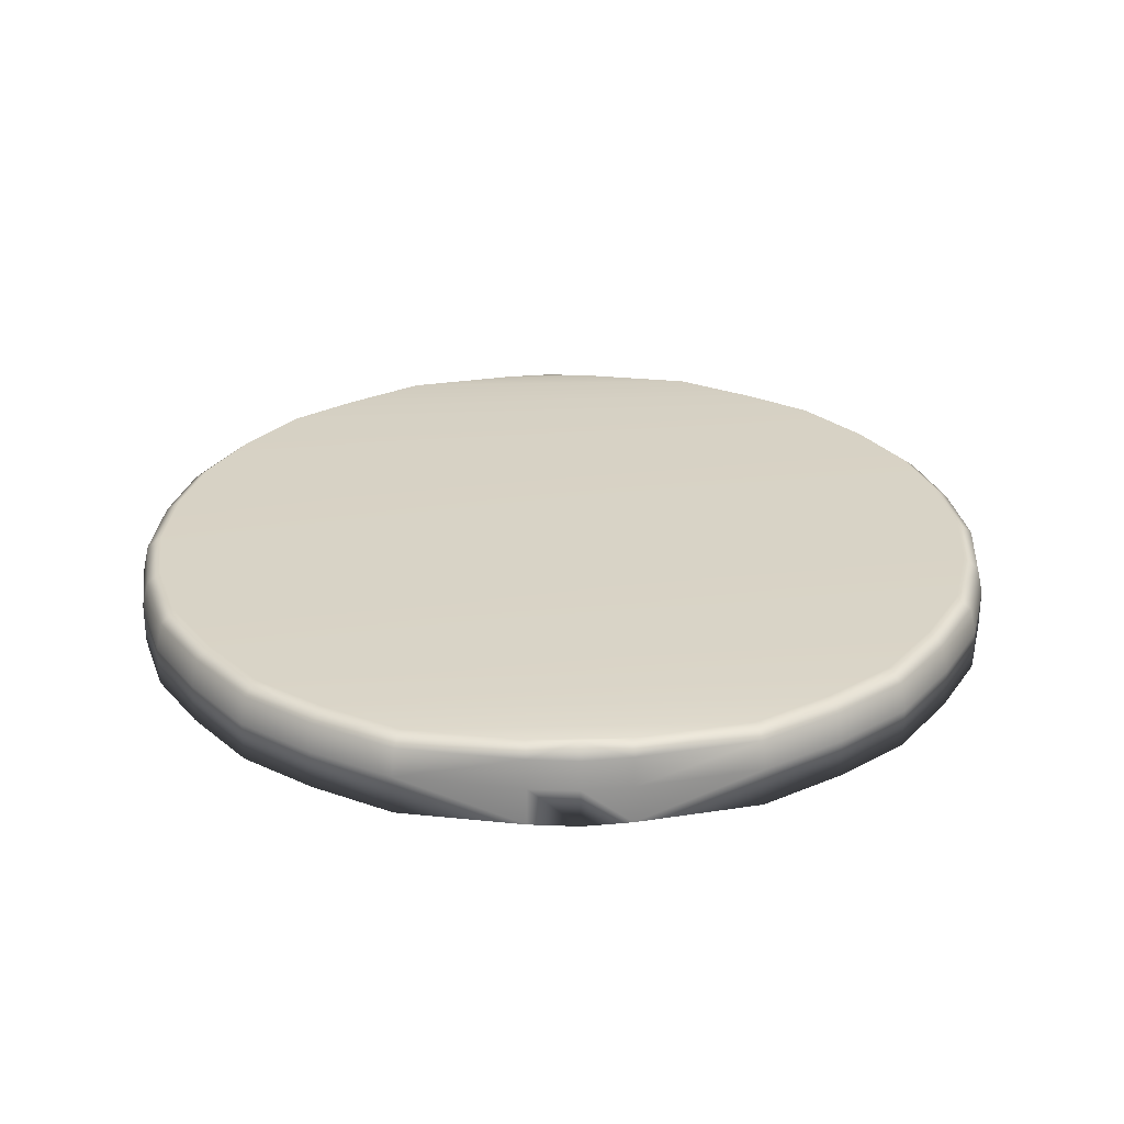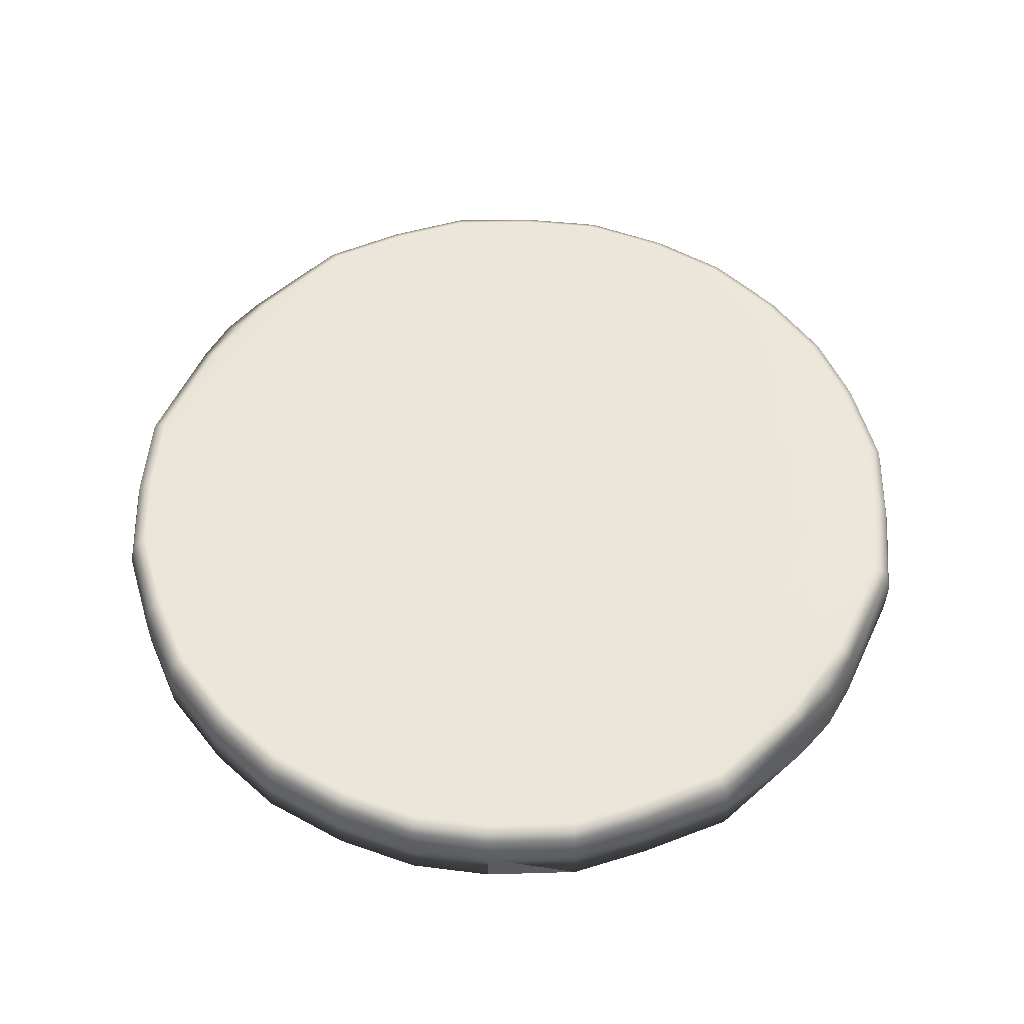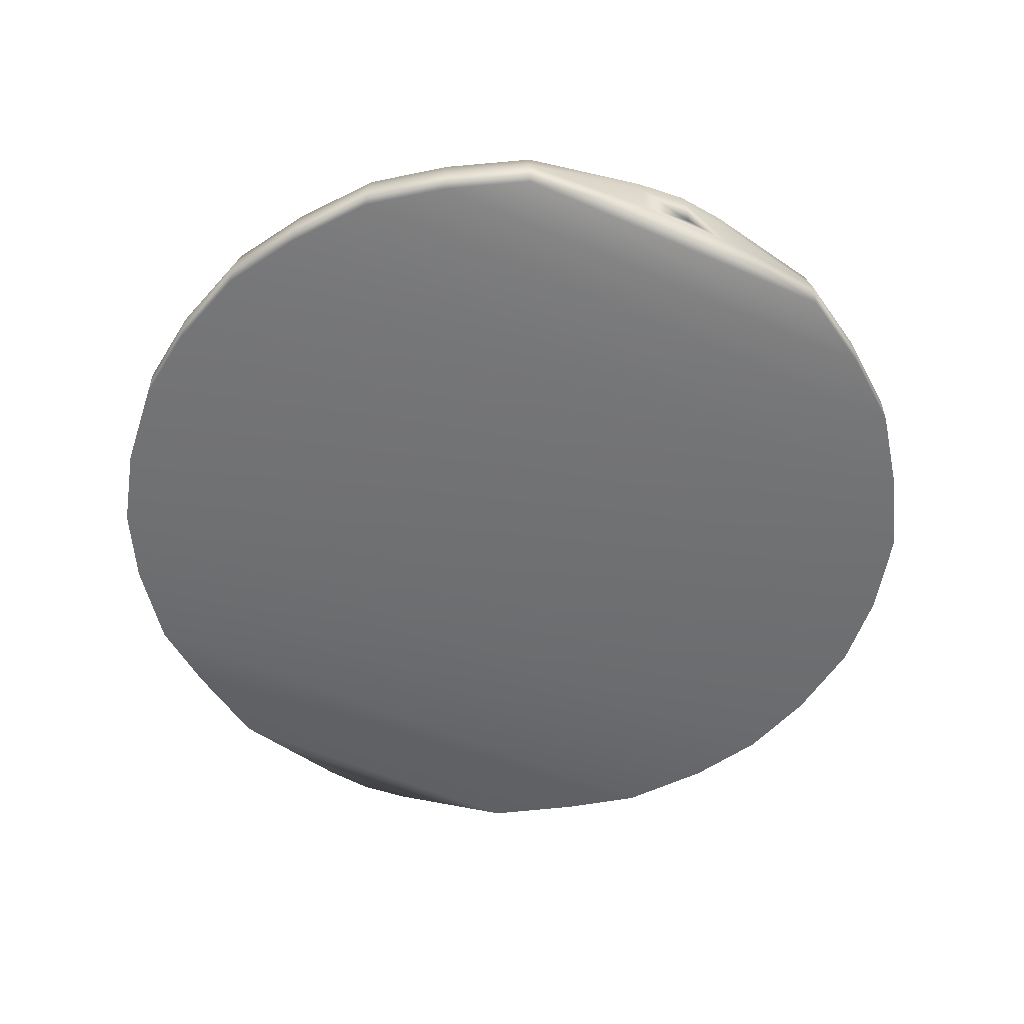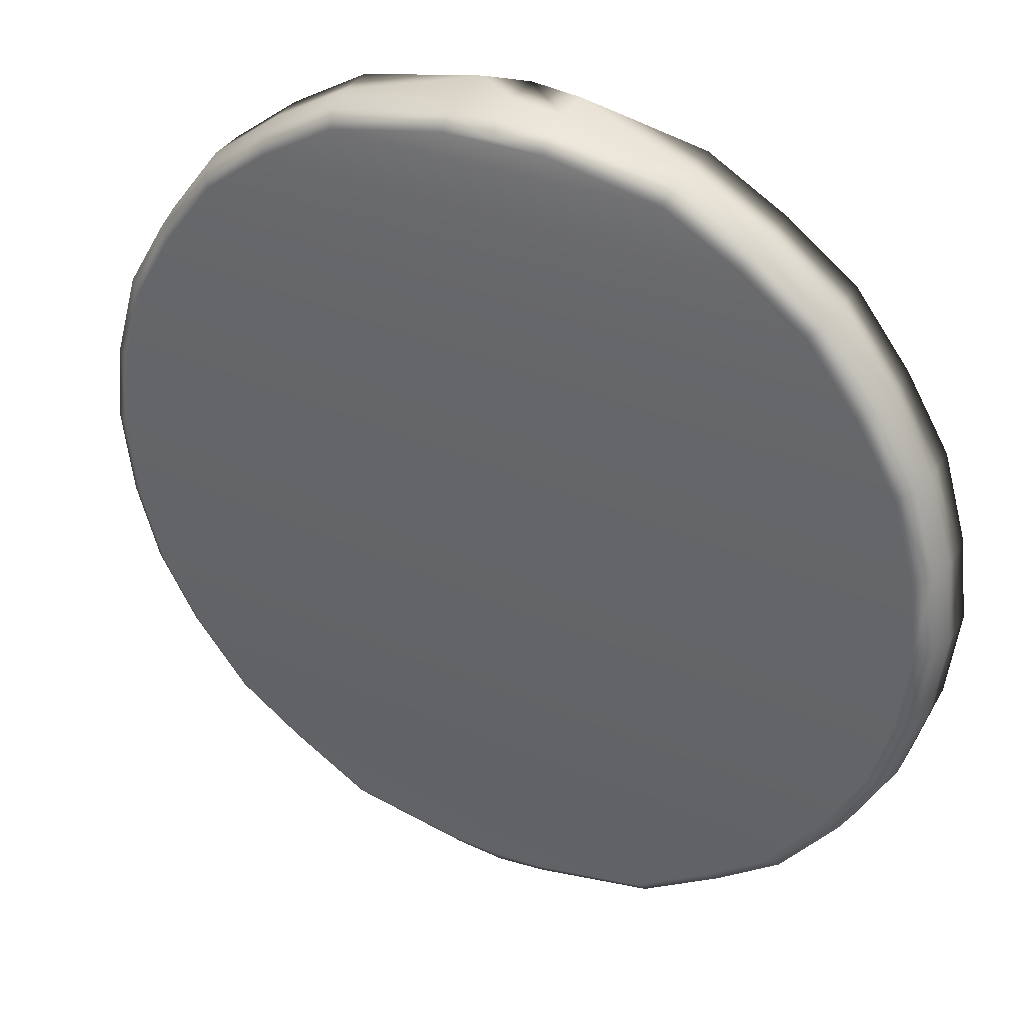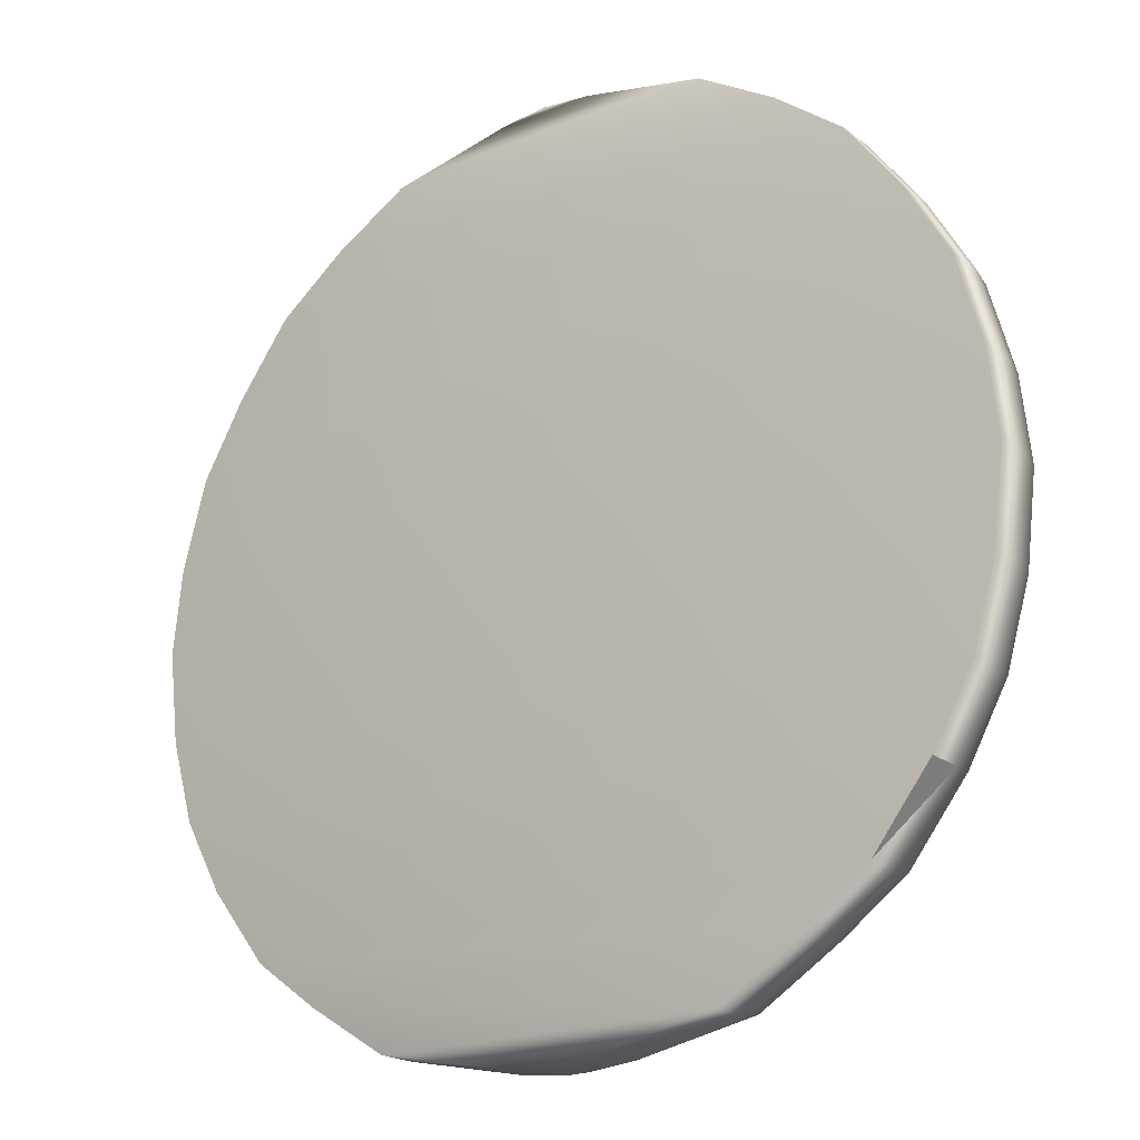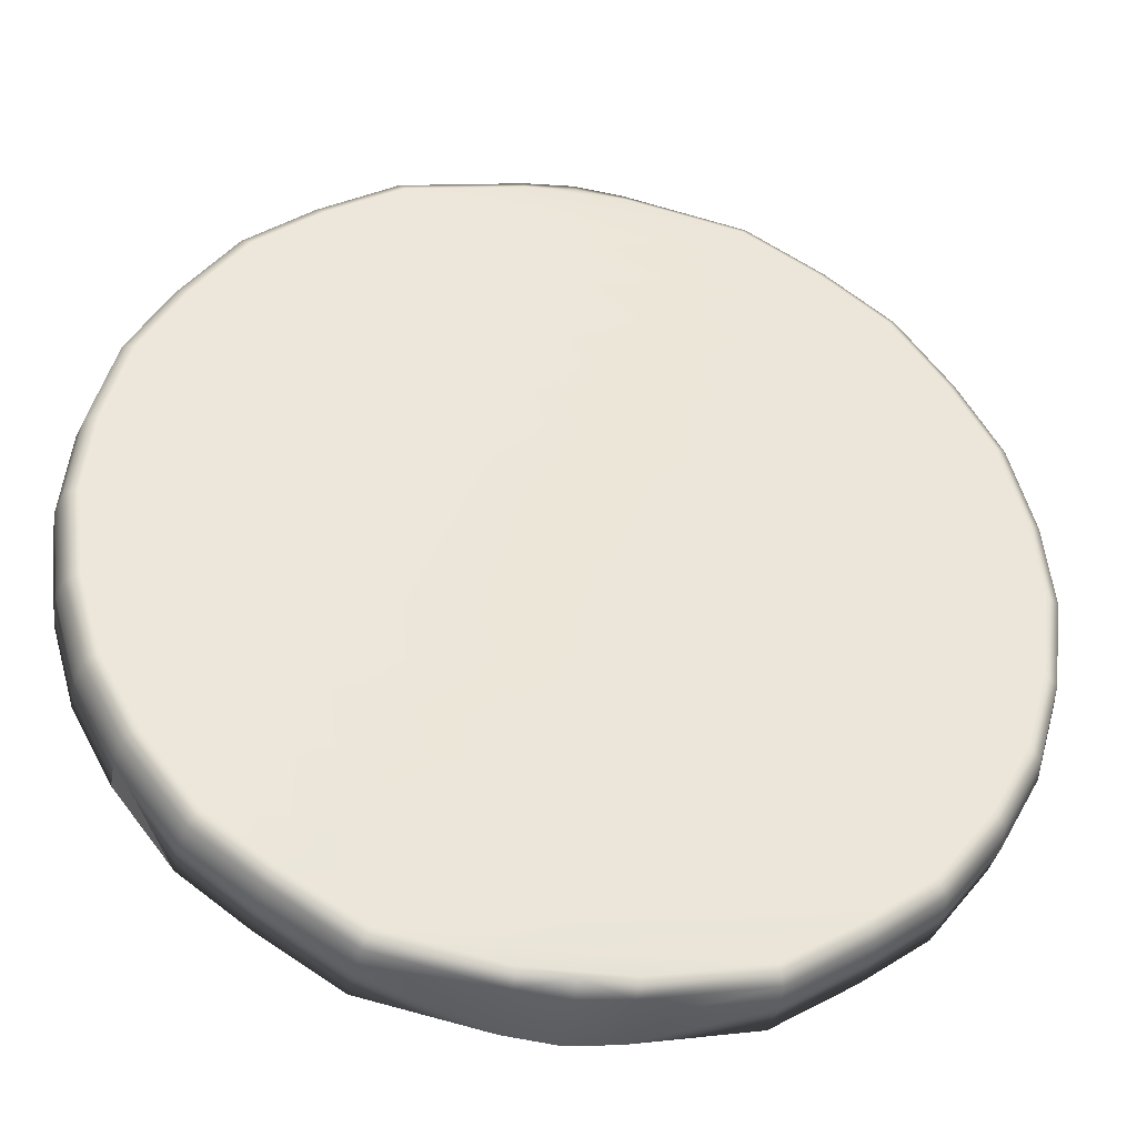
<metadata>
{"format":"obj","ext":"obj","renderer":"f3d","projection":"perspective","resolution":1024,"background":"white","views":[{"elev":27.9,"azim":-2.2,"up":"+Y"},{"elev":55.8,"azim":126.3,"up":"+Y"},{"elev":-55.1,"azim":-24.9,"up":"+Y"},{"elev":35.2,"azim":-153.0,"up":"+Z"},{"elev":-20.0,"azim":36.9,"up":"+Z"},{"elev":-36.0,"azim":169.4,"up":"+Z"}]}
</metadata>
<code>
g default
v 0.09955 -0.009248 -0.04214
v 0.07542 -0.009248 -0.07825
v 0.03931 -0.009248 -0.1024
v -0.04589 -0.009248 -0.1024
v -0.082 -0.009248 -0.07826
v -0.1061 -0.009248 -0.04214
v -0.1146 -0.009248 0.000456
v -0.1061 -0.009248 0.04305
v -0.082 -0.009248 0.07916
v -0.04589 -0.009248 0.1033
v 0.03931 -0.009248 0.1033
v 0.07542 -0.009248 0.07916
v 0.09955 -0.009248 0.04305
v 0.108 -0.009248 0.000456
v 0.09955 0.000409 -0.04214
v 0.0981 0.007237 -0.04154
v 0.09459 0.01006 -0.04009
v 0.07542 0.000409 -0.07825
v 0.07431 0.007237 -0.07714
v 0.07162 0.01006 -0.07446
v 0.03931 0.000409 -0.1024
v 0.03871 0.007237 -0.1009
v 0.03725 0.01006 -0.09742
v -0.04589 0.000409 -0.1024
v -0.04529 0.007237 -0.1009
v -0.04383 0.01006 -0.09742
v -0.082 0.000409 -0.07826
v -0.08089 0.007237 -0.07714
v -0.0782 0.01006 -0.07446
v -0.1061 0.000409 -0.04214
v -0.1047 0.007237 -0.04154
v -0.1012 0.01006 -0.04009
v -0.1146 0.000409 0.000456
v -0.113 0.007237 0.000456
v -0.1092 0.01006 0.000456
v -0.1061 0.000409 0.04305
v -0.1047 0.007237 0.04245
v -0.1012 0.01006 0.041
v -0.082 0.000409 0.07916
v -0.08089 0.007237 0.07805
v -0.0782 0.01006 0.07537
v -0.04589 0.000409 0.1033
v -0.04529 0.007237 0.1018
v -0.04383 0.01006 0.09833
v 0.03931 0.000409 0.1033
v 0.03871 0.007237 0.1018
v 0.03725 0.01006 0.09833
v 0.07542 0.000409 0.07916
v 0.07431 0.007237 0.07805
v 0.07162 0.01006 0.07537
v 0.09955 0.000409 0.04305
v 0.0981 0.007237 0.04245
v 0.09459 0.01006 0.041
v 0.108 0.000409 0.000456
v 0.1064 0.007237 0.000456
v 0.1027 0.01006 0.000456
v 0.1004 0.01006 0.02027
v 0.1042 0.007237 0.02099
v 0.1057 0.000409 0.02128
v 0.1057 -0.009248 0.02128
v -0.1123 -0.009248 0.02128
v -0.1123 0.000409 0.02128
v -0.1107 0.007237 0.02099
v -0.107 0.01006 0.02027
v 0.1039 0.007237 -0.0216
v 0.1054 0.000409 -0.02192
v 0.1054 -0.009248 -0.02192
v -0.112 -0.009248 -0.02192
v -0.112 0.000409 -0.02192
v -0.1104 0.007237 -0.0216
v -0.1067 0.01006 -0.02084
v 0.1002 0.01006 -0.02084
v 0.08444 0.01006 0.05837
v 0.08758 0.007237 0.06044
v 0.08889 0.000409 0.0613
v 0.08889 -0.009248 0.0613
v -0.09547 -0.009248 0.0613
v -0.09547 0.000409 0.0613
v -0.09417 0.007237 0.06044
v -0.09102 0.01006 0.05837
v 0.08528 0.01006 -0.05702
v 0.08845 0.007237 -0.05908
v 0.08977 0.000409 -0.05993
v 0.08977 -0.009248 -0.05993
v -0.09635 -0.009248 -0.05993
v -0.09635 0.000409 -0.05993
v -0.09504 0.007237 -0.05908
v -0.09186 0.01006 -0.05702
v 0.05631 0.01006 -0.08557
v 0.05845 0.007237 -0.08865
v 0.05933 0.000409 -0.08993
v 0.05933 -0.009248 -0.08993
v -0.06592 -0.009248 -0.08993
v -0.06592 0.000409 -0.08993
v -0.06503 0.007237 -0.08865
v -0.06289 0.01006 -0.08557
v -0.06216 0.01006 0.08758
v -0.06427 0.007237 0.0907
v -0.06514 0.000409 0.092
v -0.06514 -0.009248 0.092
v 0.05856 -0.009248 0.092
v 0.05856 0.000409 0.092
v 0.05769 0.007237 0.0907
v 0.05558 0.01006 0.08758
v 0.00887 0.007237 -0.1069
v -0.003291 0.007237 -0.1081
v -0.01545 0.007237 -0.1069
v -0.01545 0.01006 -0.1031
v 0.00887 0.01006 -0.1031
v -0.003291 0.01006 -0.1043
v -0.01545 0.000409 -0.1084
v -0.003291 0.000409 -0.1096
v 0.00887 0.000409 -0.1084
v -0.01545 0.007237 0.1078
v -0.003291 0.007237 0.109
v 0.00887 0.007237 0.1078
v 0.00887 0.01006 0.104
v -0.01545 0.01006 0.104
v -0.003291 0.01006 0.1052
v 0.00887 0.000409 0.1093
v -0.003291 0.000409 0.1105
v -0.01545 0.000409 0.1093
v -0.003291 -0.009248 -0.1096
v 0.00887 -0.009248 -0.1084
v -0.01545 -0.009248 -0.1084
v -0.003291 -0.009248 0.1105
v -0.01545 -0.009248 0.1093
v 0.00887 -0.009248 0.1093
g polySurface221 polySurface8
f 84 2 83
f 83 2 18
f 92 3 91
f 91 3 21
f 4 93 24
f 24 93 94
f 5 85 27
f 27 85 86
f 6 68 30
f 30 68 69
f 7 61 33
f 33 61 62
f 8 77 36
f 36 77 78
f 100 10 99
f 99 10 42
f 11 101 45
f 45 101 102
f 76 13 75
f 75 13 51
f 60 14 59
f 59 14 54
f 67 1 66
f 66 1 15
f 53 38 73
f 73 38 80
f 15 16 66
f 66 16 65
f 16 17 65
f 65 17 72
f 81 82 20
f 20 82 19
f 82 83 19
f 19 83 18
f 89 90 23
f 23 90 22
f 90 91 22
f 22 91 21
f 25 95 26
f 26 95 96
f 24 94 25
f 25 94 95
f 28 87 29
f 29 87 88
f 27 86 28
f 28 86 87
f 31 70 32
f 32 70 71
f 30 69 31
f 31 69 70
f 34 63 35
f 35 63 64
f 33 62 34
f 34 62 63
f 37 79 38
f 38 79 80
f 36 78 37
f 37 78 79
f 97 98 44
f 44 98 43
f 98 99 43
f 43 99 42
f 46 103 47
f 47 103 104
f 45 102 46
f 46 102 103
f 73 74 53
f 53 74 52
f 74 75 52
f 52 75 51
f 57 58 56
f 56 58 55
f 58 59 55
f 55 59 54
f 88 81 29
f 29 81 20
f 72 17 71
f 71 17 32
f 96 89 26
f 26 89 23
f 56 35 57
f 57 35 64
f 104 97 47
f 47 97 44
f 60 61 14
f 14 61 7
f 13 76 8
f 8 76 77
f 100 101 10
f 10 101 11
f 67 68 1
f 1 68 6
f 84 85 2
f 2 85 5
f 92 93 3
f 3 93 4
f 52 58 53
f 53 58 57
f 51 59 52
f 52 59 58
f 13 60 51
f 51 60 59
f 13 8 60
f 60 8 61
f 62 61 36
f 36 61 8
f 63 62 37
f 37 62 36
f 64 63 38
f 38 63 37
f 57 64 53
f 53 64 38
f 65 55 66
f 66 55 54
f 14 67 54
f 54 67 66
f 14 7 67
f 67 7 68
f 69 68 33
f 33 68 7
f 70 69 34
f 34 69 33
f 71 70 35
f 35 70 34
f 56 72 35
f 35 72 71
f 72 56 65
f 65 56 55
f 49 74 50
f 50 74 73
f 48 75 49
f 49 75 74
f 12 76 48
f 48 76 75
f 77 76 9
f 9 76 12
f 78 77 39
f 39 77 9
f 79 78 40
f 40 78 39
f 80 79 41
f 41 79 40
f 73 80 50
f 50 80 41
f 16 82 17
f 17 82 81
f 15 83 16
f 16 83 82
f 1 84 15
f 15 84 83
f 1 6 84
f 84 6 85
f 86 85 30
f 30 85 6
f 87 86 31
f 31 86 30
f 88 87 32
f 32 87 31
f 32 17 88
f 88 17 81
f 19 90 20
f 20 90 89
f 18 91 19
f 19 91 90
f 2 92 18
f 18 92 91
f 2 5 92
f 92 5 93
f 94 93 27
f 27 93 5
f 95 94 28
f 28 94 27
f 96 95 29
f 29 95 28
f 29 20 96
f 96 20 89
f 40 98 41
f 41 98 97
f 39 99 40
f 40 99 98
f 9 100 39
f 39 100 99
f 9 12 100
f 100 12 101
f 102 101 48
f 48 101 12
f 103 102 49
f 49 102 48
f 104 103 50
f 50 103 49
f 50 41 104
f 104 41 97
f 107 106 111
f 111 106 112
f 105 113 106
f 106 113 112
f 116 115 120
f 120 115 121
f 114 122 115
f 115 122 121
f 3 124 21
f 21 124 113
f 111 125 24
f 24 125 4
f 10 127 42
f 42 127 122
f 120 128 45
f 45 128 11
f 23 22 109
f 109 22 105
f 22 21 105
f 105 21 113
f 108 107 26
f 26 107 25
f 107 111 25
f 25 111 24
f 44 43 118
f 118 43 114
f 43 42 114
f 114 42 122
f 117 116 47
f 47 116 46
f 116 120 46
f 46 120 45
f 108 26 109
f 109 26 23
f 117 118 119
f 125 124 4
f 4 124 3
f 126 127 128
f 106 110 105
f 105 110 109
f 106 107 110
f 110 107 108
f 111 112 125
f 125 112 123
f 112 113 123
f 123 113 124
f 115 119 114
f 114 119 118
f 115 116 119
f 119 116 117
f 120 121 128
f 128 121 126
f 121 122 126
f 126 122 127
f 108 109 110
f 117 47 118
f 118 47 44
f 128 127 11
f 11 127 10
f 123 124 125

</code>
